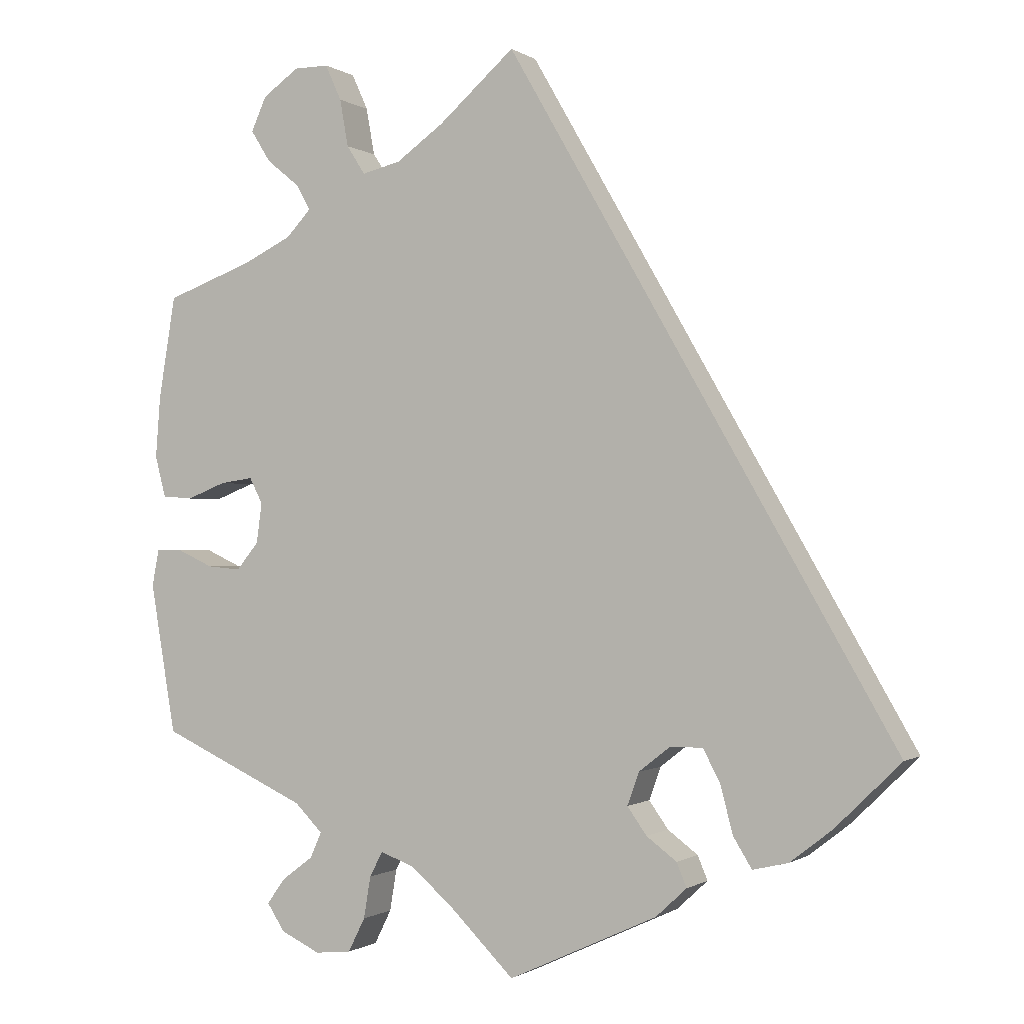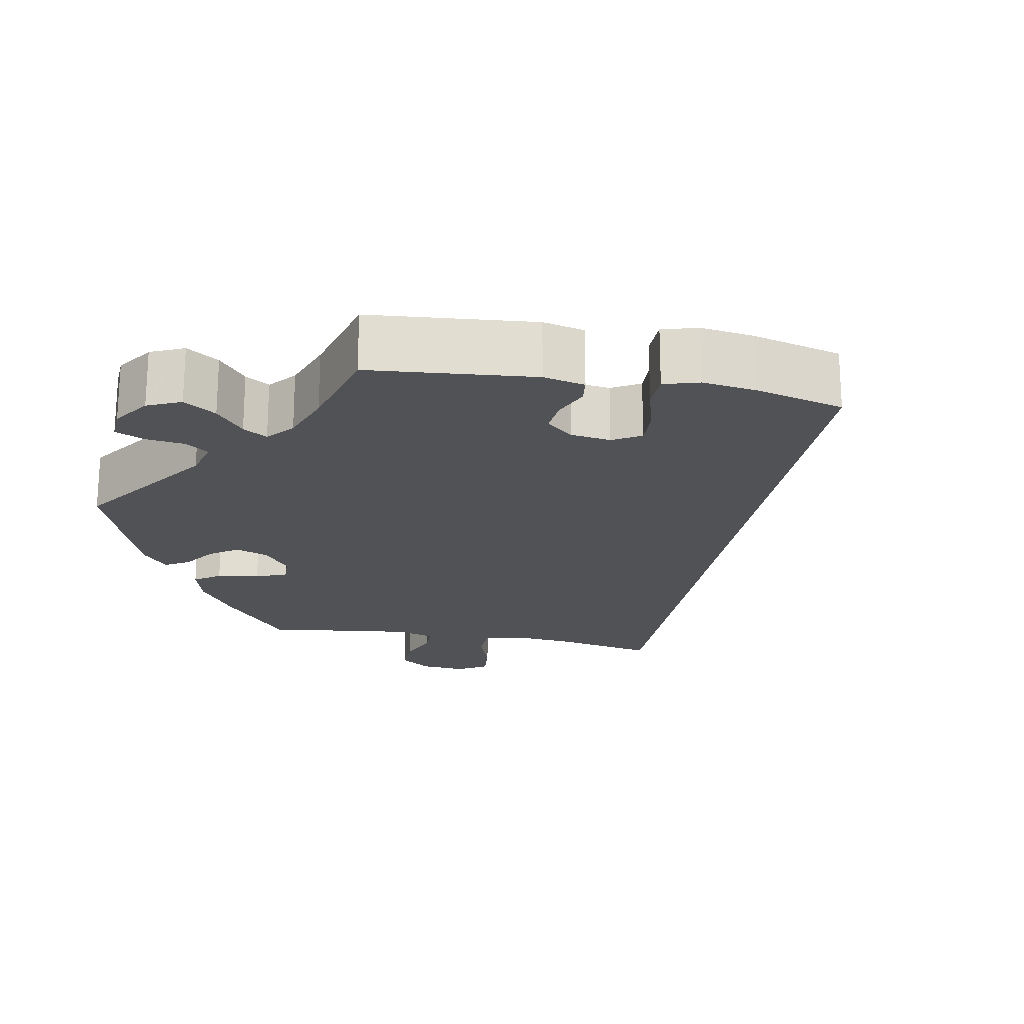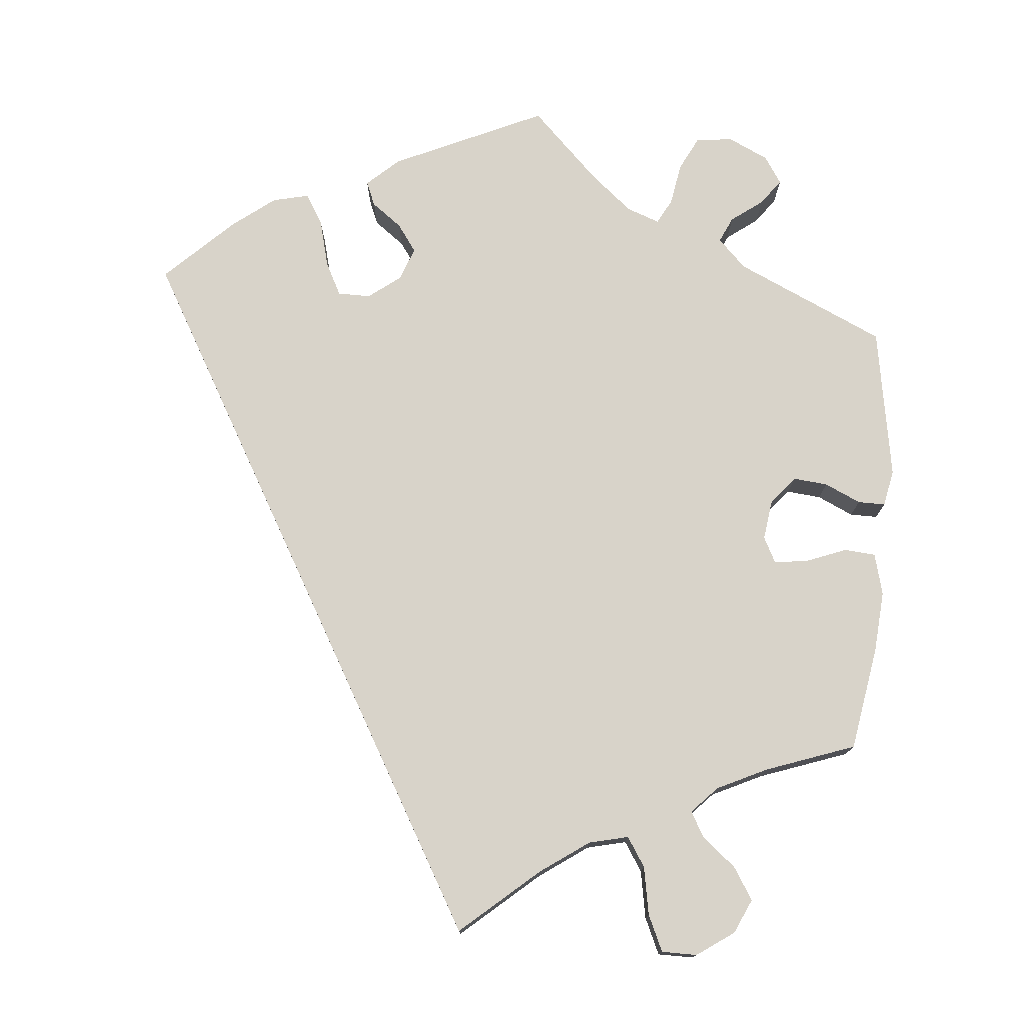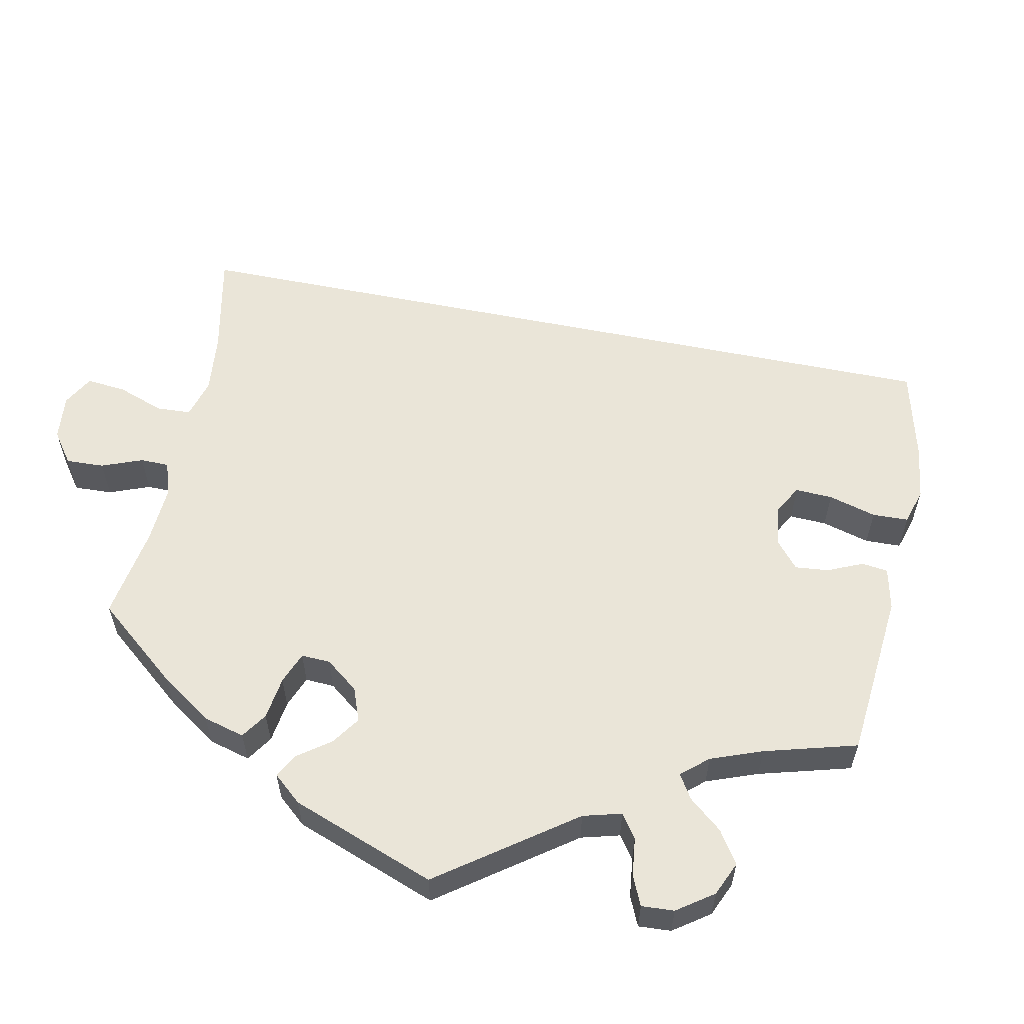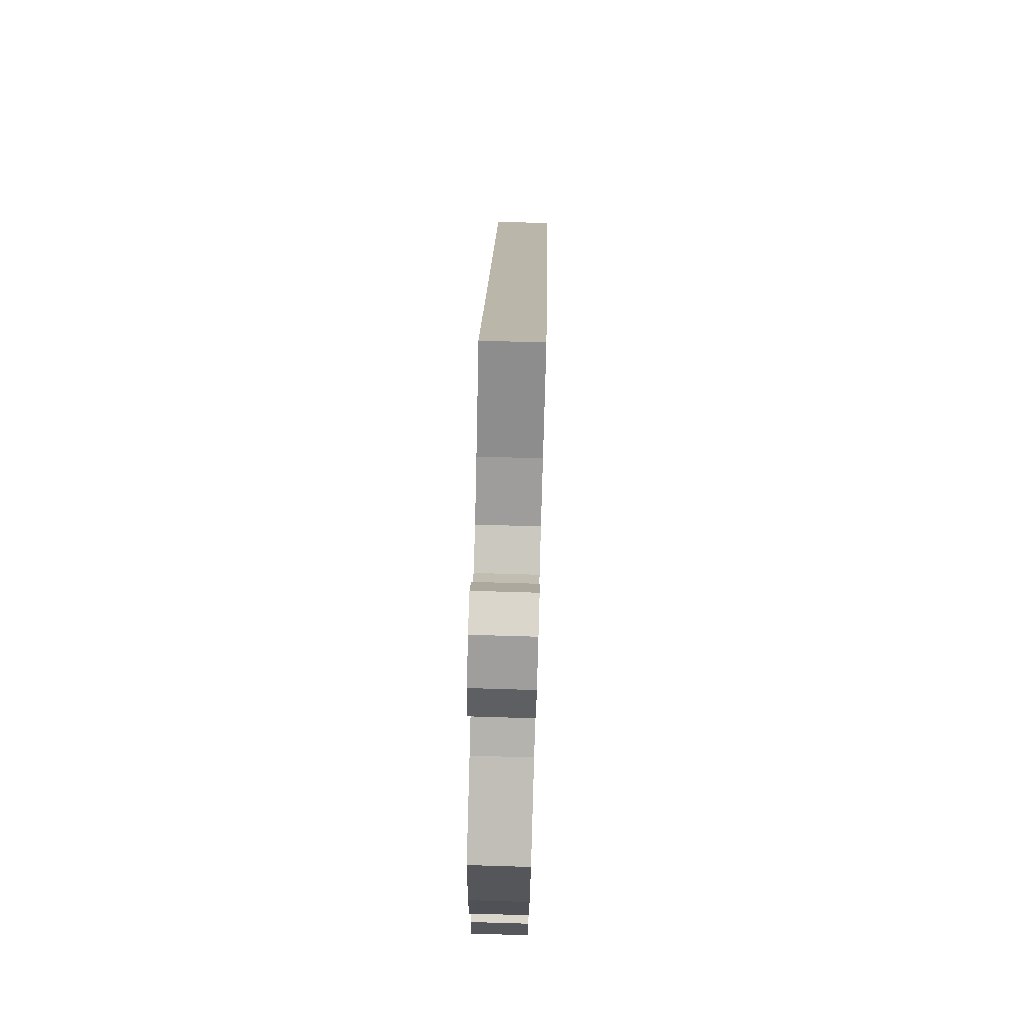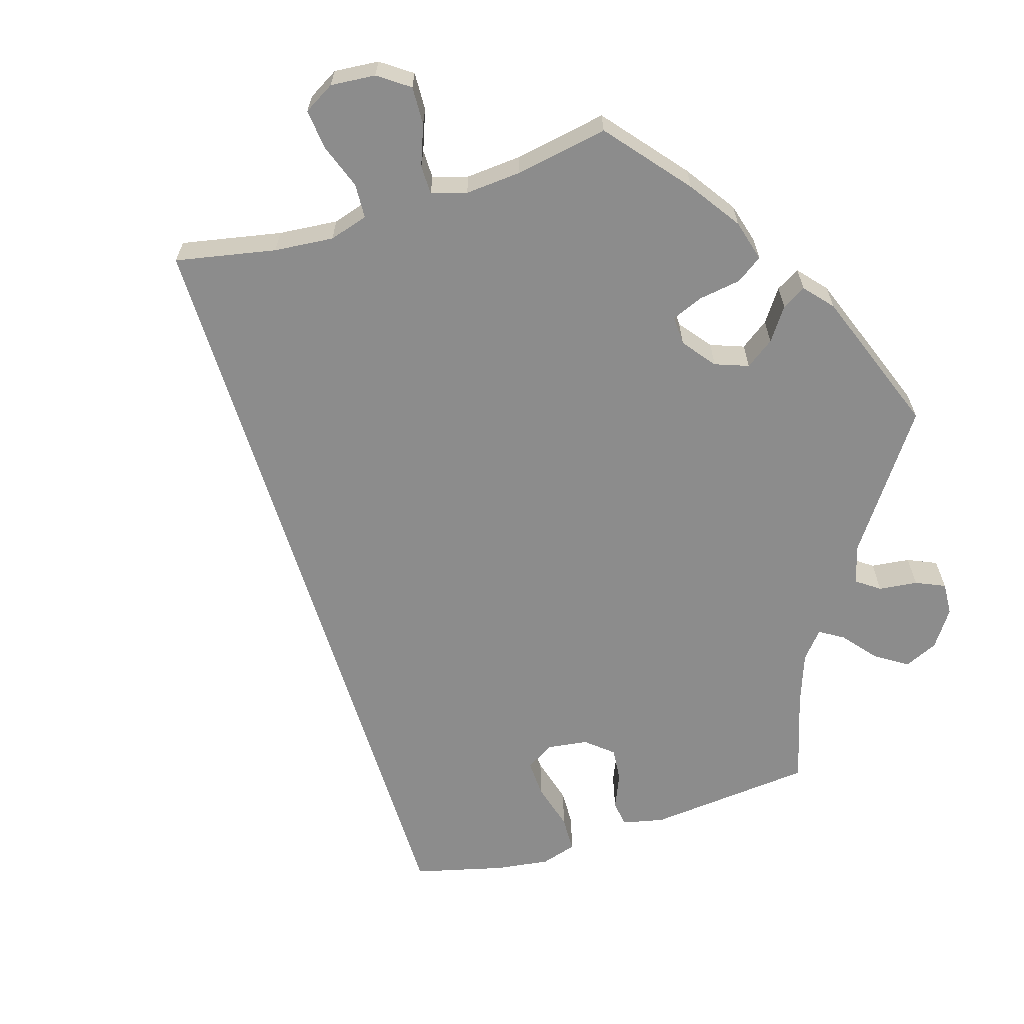
<metadata>
{"format":"obj","ext":"obj","renderer":"f3d","projection":"perspective","resolution":1024,"background":"white","views":[{"elev":-0.7,"azim":-154.4,"up":"+Z"},{"elev":-20.7,"azim":-160.7,"up":"+Y"},{"elev":75.8,"azim":5.3,"up":"+Y"},{"elev":58.7,"azim":131.5,"up":"+Y"},{"elev":73.9,"azim":91.7,"up":"+Z"},{"elev":-64.2,"azim":47.4,"up":"+Y"}]}
</metadata>
<code>
v 0 0.07 0.578
v 0.098 0.07 0.492
v 0.16 0.07 0.448
v 0.21 0.07 0.436
v 0.234 0.07 0.473
v 0.245 0.07 0.534
v 0.266 0.07 0.58
v 0.311 0.07 0.58
v 0.358 0.07 0.547
v 0.378 0.07 0.503
v 0.352 0.07 0.462
v 0.309 0.07 0.427
v 0.291 0.07 0.395
v 0.323 0.07 0.361
v 0.387 0.07 0.33
v 0.5 0.07 0.289
v 0.522 0.07 0.156
v 0.528 0.07 0.077
v 0.514 0.07 0.024
v 0.474 0.07 0.021
v 0.423 0.07 0.041
v 0.38 0.07 0.047
v 0.363 0.07 0.014
v 0.37 0.07 -0.038
v 0.399 0.07 -0.073
v 0.443 0.07 -0.069
v 0.489 0.07 -0.048
v 0.524 0.07 -0.048
v 0.533 0.07 -0.095
v 0.5 0.07 -0.289
v 0.309 0.07 -0.376
v 0.273 0.07 -0.412
v 0.288 0.07 -0.445
v 0.328 0.07 -0.475
v 0.352 0.07 -0.508
v 0.329 0.07 -0.543
v 0.278 0.07 -0.567
v 0.231 0.07 -0.562
v 0.209 0.07 -0.518
v 0.2 0.07 -0.464
v 0.183 0.07 -0.432
v 0.141 0.07 -0.447
v 0.087 0.07 -0.492
v 0 0.07 -0.578
v -0.193 0.07 -0.489
v -0.233 0.07 -0.452
v -0.22 0.07 -0.421
v -0.181 0.07 -0.392
v -0.156 0.07 -0.357
v -0.171 0.07 -0.315
v -0.212 0.07 -0.283
v -0.254 0.07 -0.283
v -0.276 0.07 -0.325
v -0.292 0.07 -0.386
v -0.316 0.07 -0.425
v -0.362 0.07 -0.414
v -0.416 0.07 -0.372
v -0.501 0.07 -0.289
v 0 0 0.578
v 0.098 0 0.492
v 0.16 0 0.448
v 0.21 0 0.436
v 0.234 0 0.473
v 0.245 0 0.534
v 0.266 0 0.58
v 0.311 0 0.58
v 0.358 0 0.547
v 0.378 0 0.503
v 0.352 0 0.462
v 0.309 0 0.427
v 0.291 0 0.395
v 0.323 0 0.361
v 0.387 0 0.33
v 0.5 0 0.289
v 0.522 0 0.156
v 0.528 0 0.077
v 0.514 0 0.024
v 0.474 0 0.021
v 0.423 0 0.041
v 0.38 0 0.047
v 0.363 0 0.014
v 0.37 0 -0.038
v 0.399 0 -0.073
v 0.443 0 -0.069
v 0.489 0 -0.048
v 0.524 0 -0.048
v 0.533 0 -0.095
v 0.5 0 -0.289
v 0.309 0 -0.376
v 0.273 0 -0.412
v 0.288 0 -0.445
v 0.328 0 -0.475
v 0.352 0 -0.508
v 0.329 0 -0.543
v 0.278 0 -0.567
v 0.231 0 -0.562
v 0.209 0 -0.518
v 0.2 0 -0.464
v 0.183 0 -0.432
v 0.141 0 -0.447
v 0.087 0 -0.492
v 0 0 -0.578
v -0.193 0 -0.489
v -0.233 0 -0.452
v -0.22 0 -0.421
v -0.181 0 -0.392
v -0.156 0 -0.357
v -0.171 0 -0.315
v -0.212 0 -0.283
v -0.254 0 -0.283
v -0.276 0 -0.325
v -0.292 0 -0.386
v -0.316 0 -0.425
v -0.362 0 -0.414
v -0.416 0 -0.372
v -0.501 0 -0.289
f 57 58 1 2
f 56 57 2 3
f 53 54 55 56
f 52 53 56
f 52 56 3 4
f 51 52 4 5
f 50 51 5
f 49 50 5
f 45 46 47 48
f 43 44 45 48
f 42 43 48 49
f 41 42 49 5
f 37 38 39 40
f 33 34 35 36
f 32 33 36 37
f 28 29 30 31
f 26 27 28 31
f 25 26 31 32
f 24 25 32
f 23 24 32
f 18 19 20 21
f 18 21 22
f 15 16 17 18
f 14 15 18 22
f 13 14 22 23
f 9 10 11 12
f 9 12 13
f 8 9 13
f 7 8 13
f 6 7 13
f 32 37 40 41
f 13 23 32 41
f 5 6 13 41
f 60 59 116 115
f 61 60 115 114
f 114 113 112 111
f 114 111 110
f 62 61 114 110
f 63 62 110 109
f 63 109 108
f 63 108 107
f 106 105 104 103
f 106 103 102 101
f 107 106 101 100
f 63 107 100 99
f 98 97 96 95
f 94 93 92 91
f 95 94 91 90
f 89 88 87 86
f 89 86 85 84
f 90 89 84 83
f 90 83 82
f 90 82 81
f 79 78 77 76
f 80 79 76
f 76 75 74 73
f 80 76 73 72
f 81 80 72 71
f 70 69 68 67
f 71 70 67
f 71 67 66
f 71 66 65
f 71 65 64
f 99 98 95 90
f 99 90 81 71
f 99 71 64 63
f 1 59 60 2
f 2 60 61 3
f 3 61 62 4
f 4 62 63 5
f 5 63 64 6
f 6 64 65 7
f 7 65 66 8
f 8 66 67 9
f 9 67 68 10
f 10 68 69 11
f 11 69 70 12
f 12 70 71 13
f 13 71 72 14
f 14 72 73 15
f 15 73 74 16
f 16 74 75 17
f 17 75 76 18
f 18 76 77 19
f 19 77 78 20
f 20 78 79 21
f 21 79 80 22
f 22 80 81 23
f 23 81 82 24
f 24 82 83 25
f 25 83 84 26
f 26 84 85 27
f 27 85 86 28
f 28 86 87 29
f 29 87 88 30
f 30 88 89 31
f 31 89 90 32
f 32 90 91 33
f 33 91 92 34
f 34 92 93 35
f 35 93 94 36
f 36 94 95 37
f 37 95 96 38
f 38 96 97 39
f 39 97 98 40
f 40 98 99 41
f 41 99 100 42
f 42 100 101 43
f 43 101 102 44
f 44 102 103 45
f 45 103 104 46
f 46 104 105 47
f 47 105 106 48
f 48 106 107 49
f 49 107 108 50
f 50 108 109 51
f 51 109 110 52
f 52 110 111 53
f 53 111 112 54
f 54 112 113 55
f 55 113 114 56
f 56 114 115 57
f 57 115 116 58
f 58 116 59 1

</code>
